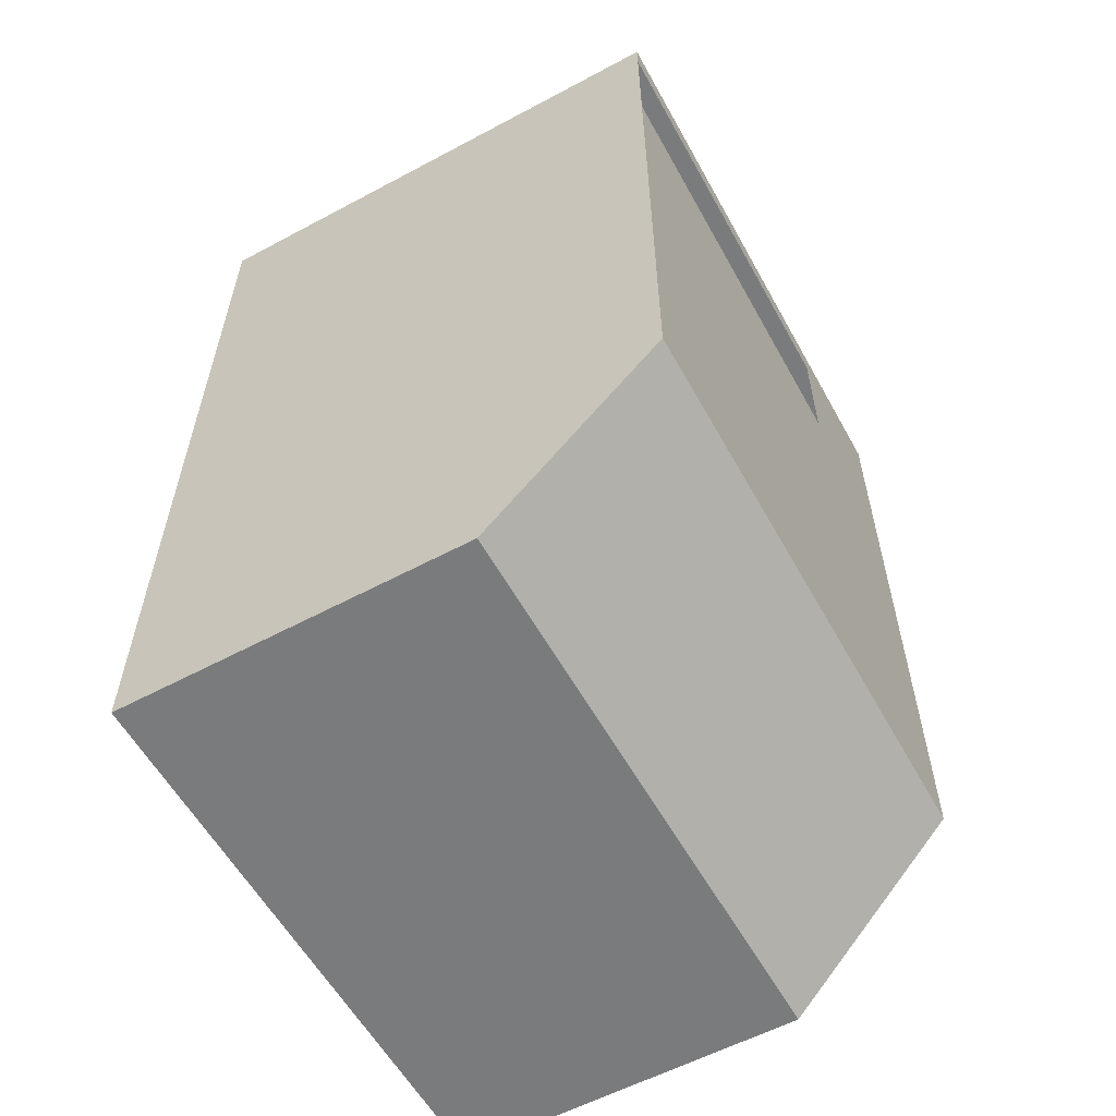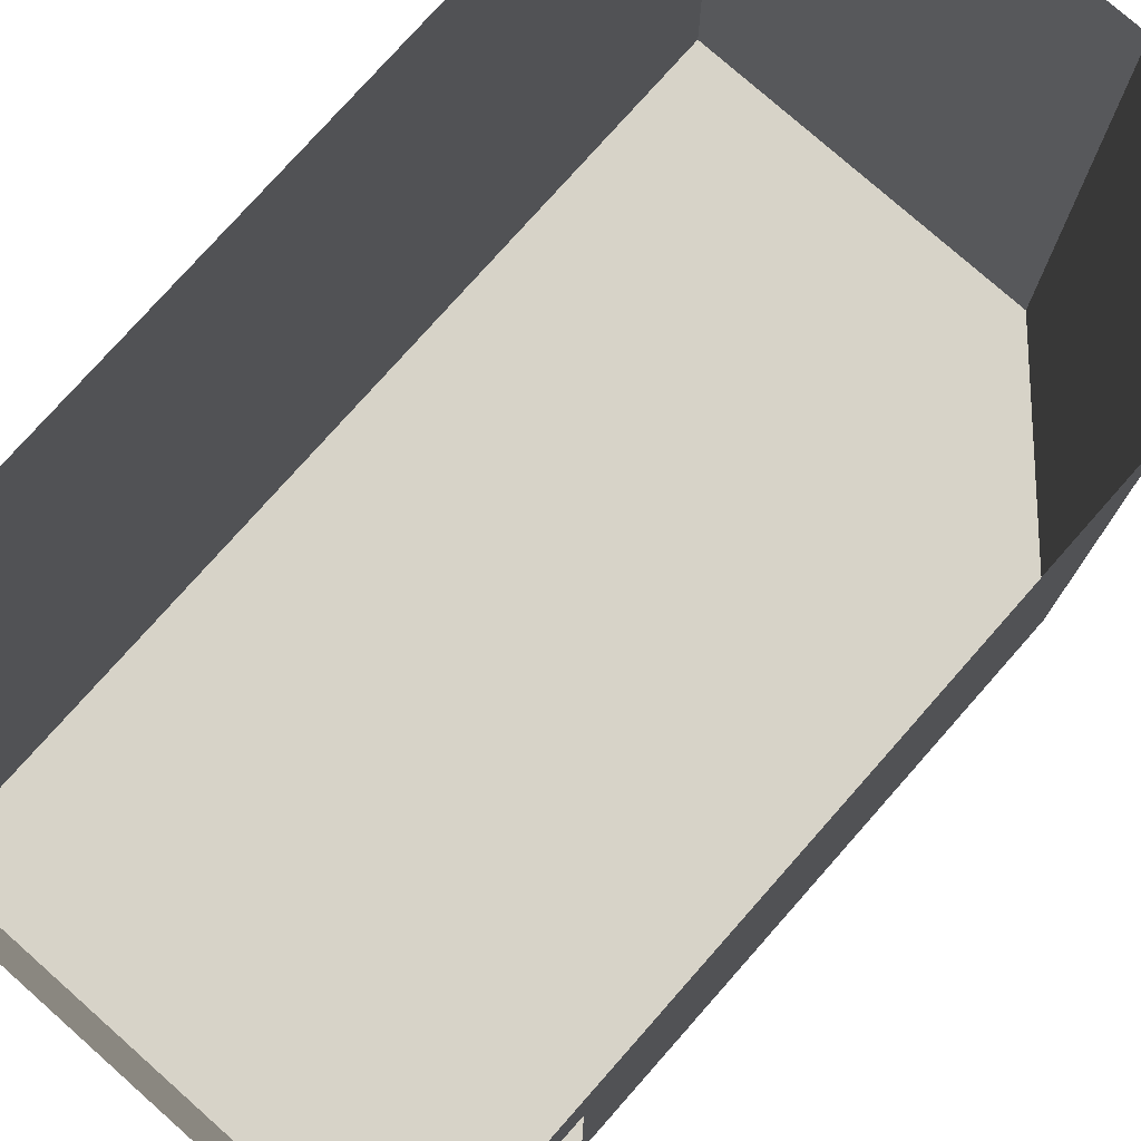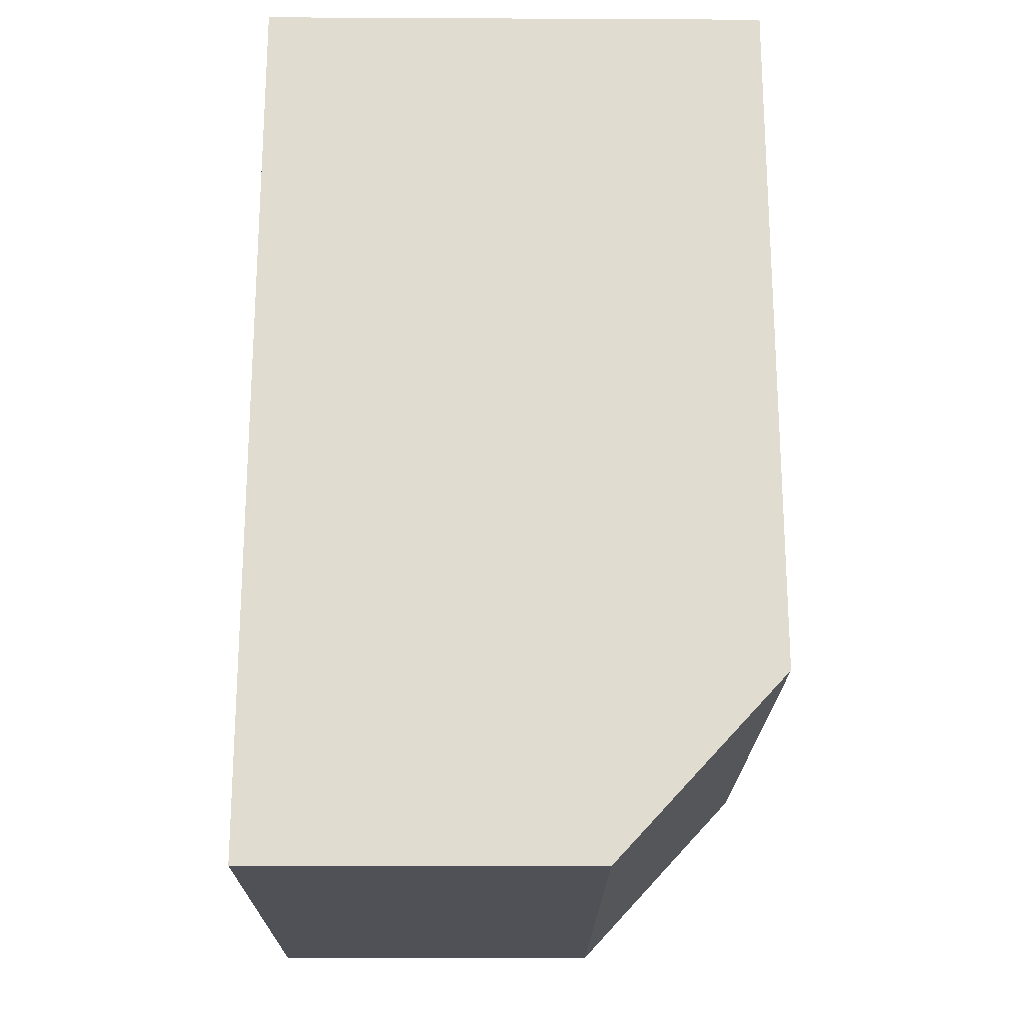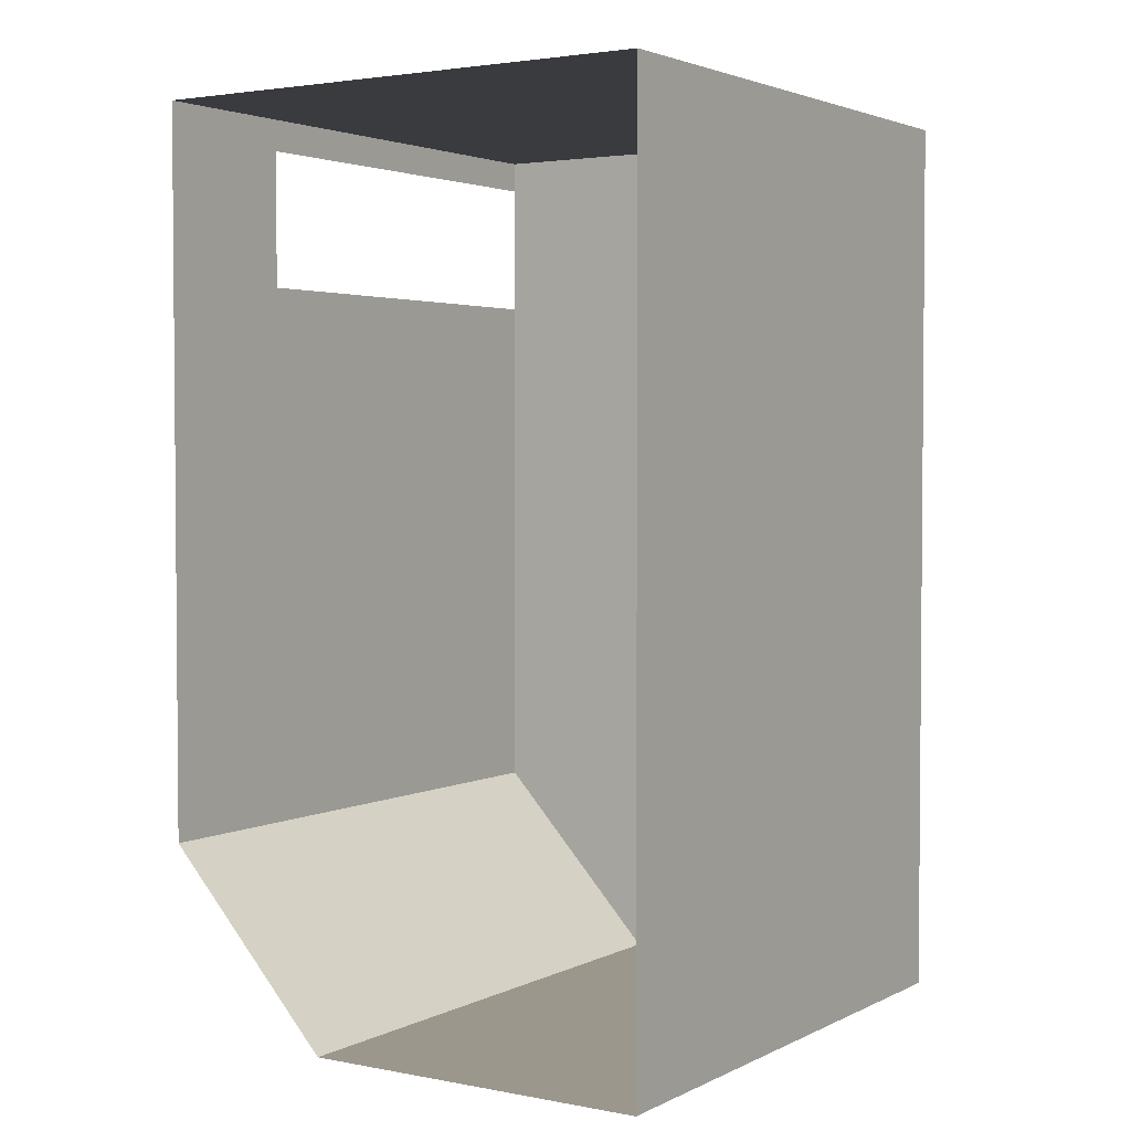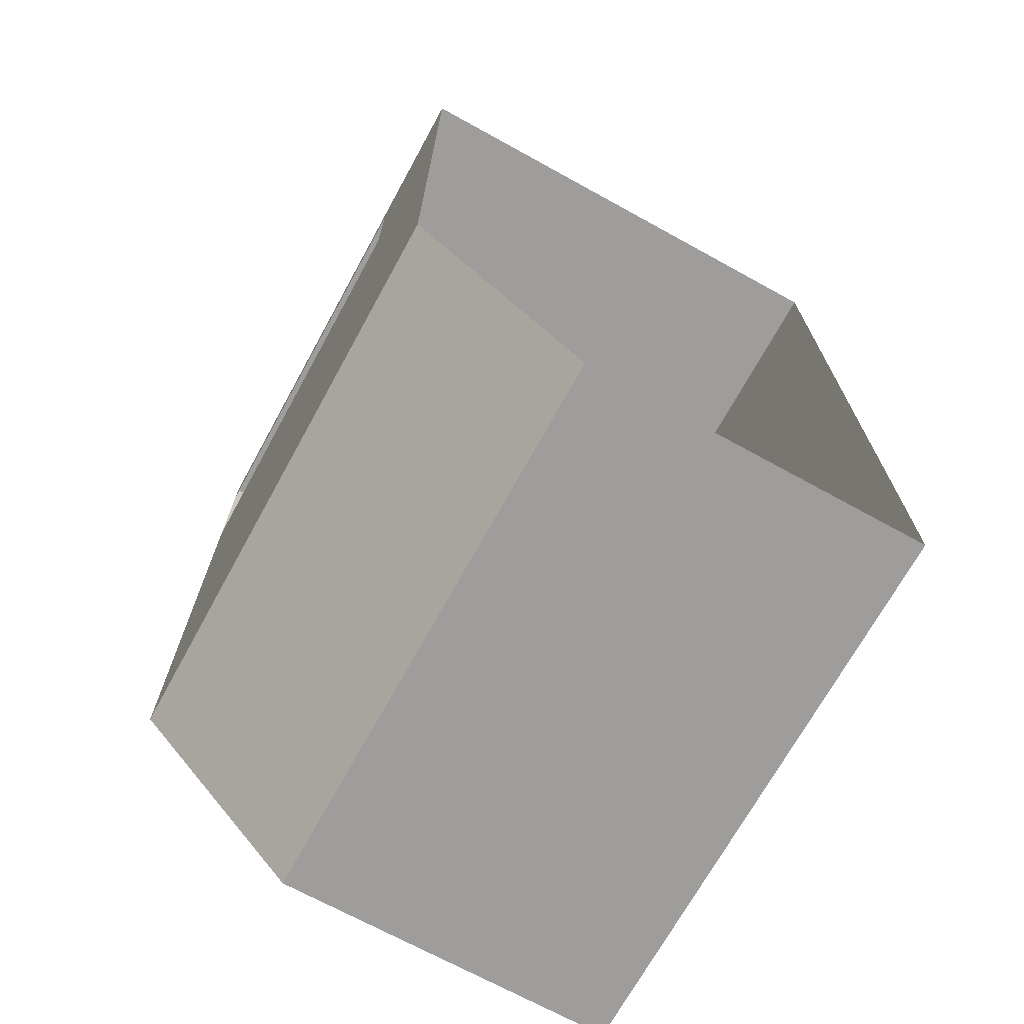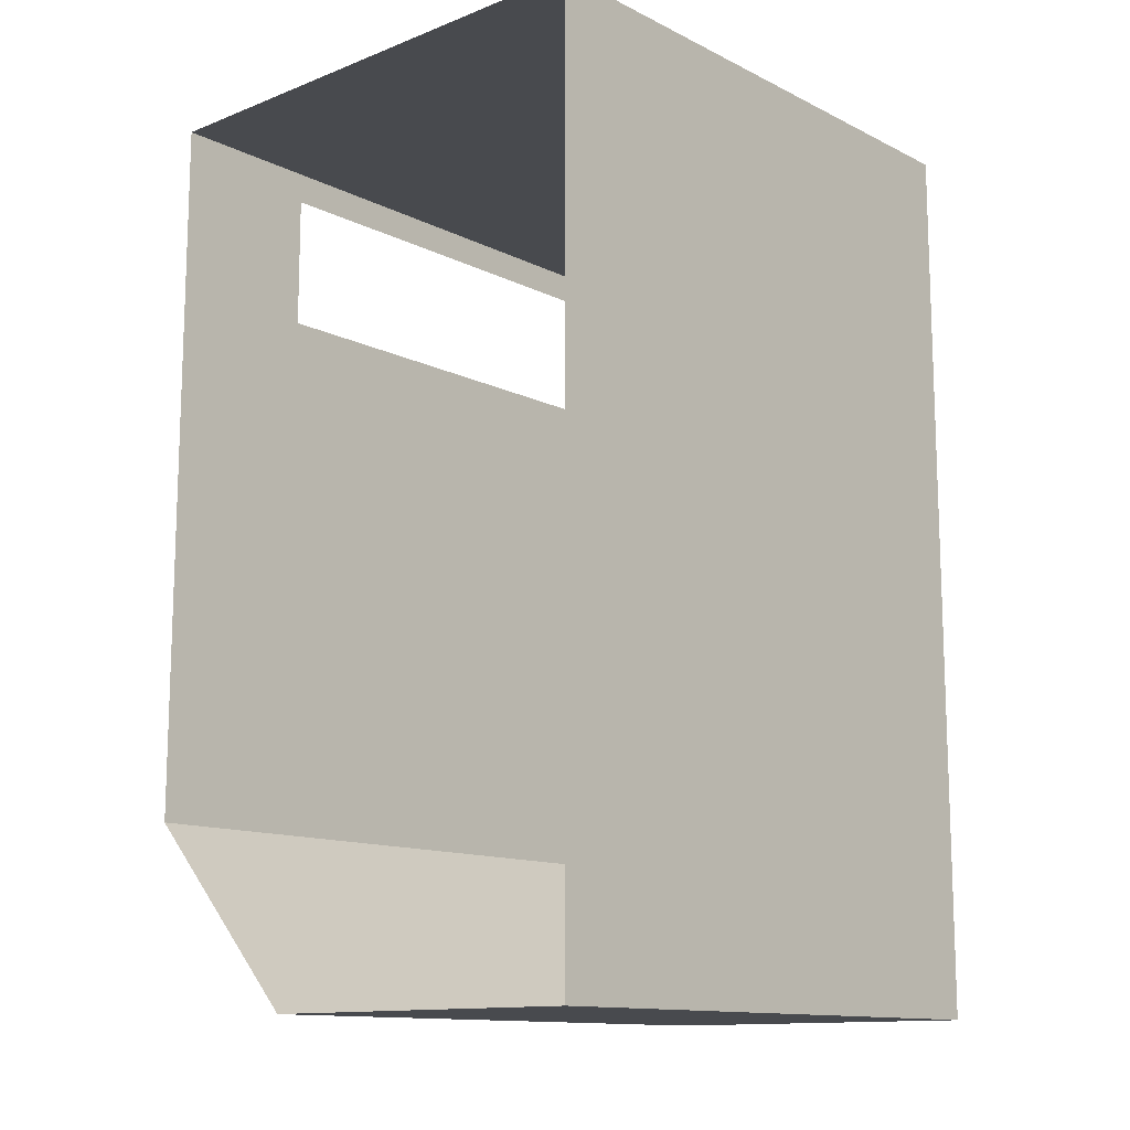
<metadata>
{"format":"obj","ext":"obj","renderer":"f3d","projection":"perspective","resolution":1024,"background":"white","views":[{"elev":-58.3,"azim":28.9,"up":"+Z"},{"elev":77.2,"azim":41.5,"up":"+Y"},{"elev":-20.3,"azim":-0.5,"up":"+Z"},{"elev":2.9,"azim":-147.0,"up":"+Z"},{"elev":-70.4,"azim":151.2,"up":"+Z"},{"elev":-12.8,"azim":-138.2,"up":"+Z"}]}
</metadata>
<code>
g Mesh1 DES032 Model
v 11.74 3.441 -37.56
v 9.049 3.441 -42.22
v 9.049 3.441 -37.56
f 1 2 3
v 10.85 3.441 -42.22
f 2 1 4
f 3 2 1
v 9.049 4.535 -37.61
f 5 3 2
v 9.049 6.444 -37.56
f 3 5 6
f 6 5 3
v 9.049 5.544 -37.61
f 7 6 5
v 9.049 6.444 -42.22
f 6 7 8
f 8 7 6
v 9.049 5.544 -38.43
f 8 7 9
f 9 7 8
v 9.049 5.483 -37.67
f 7 10 9
v 9.049 4.604 -37.67
f 10 7 11
f 9 10 7
v 9.049 5.483 -38.38
f 9 10 12
f 12 10 9
v 9.049 4.604 -38.38
f 10 13 12
f 13 10 11
f 11 10 13
f 11 7 10
f 5 11 7
v 9.049 4.535 -38.43
f 11 5 14
f 7 11 5
f 14 5 11
f 5 2 14
f 2 3 5
f 14 2 5
f 14 2 9
f 9 2 14
f 8 9 2
f 2 9 8
v 10.85 6.444 -42.22
f 2 15 8
f 15 2 4
f 4 2 15
f 4 1 2
v 11.74 3.441 -41.26
f 4 1 16
f 16 1 4
v 11.74 3.441 -37.72
f 16 1 17
f 17 1 16
v 11.74 5.656 -37.72
f 17 1 18
f 18 1 17
v 11.74 6.444 -37.56
f 19 18 1
v 11.74 6.444 -41.26
f 18 19 20
f 1 18 19
f 20 19 18
v 11.74 5.656 -38.43
f 18 20 21
f 21 20 18
v 11.74 3.441 -38.43
f 21 20 22
f 22 20 21
f 22 20 16
f 16 20 22
f 15 16 20
f 16 15 4
f 20 16 15
f 4 15 16
f 16 17 22
f 22 17 16
f 1 6 19
f 6 1 3
f 3 1 6
f 19 6 1
v 11.66 6.444 -37.56
f 19 6 23
f 23 6 19
f 8 15 2
f 9 12 14
f 14 12 9
f 13 14 12
f 11 14 13
f 13 14 11
f 12 14 13
f 12 13 10
f 5 6 7
g Mesh2 DES032 Model
l 3 2
l 3 1
l 3 6
l 6 23
l 6 8
l 15 8
l 4 15
l 4 16
l 4 2
l 2 8
l 16 22
l 16 20
l 20 19
l 15 20
l 1 19
l 17 1
l 22 17
l 21 22
l 18 21
l 17 18
l 23 19
g Mesh3 DES032 Model
l 14 9
l 5 14
l 7 5
l 7 9
g Mesh4 DES032 Model
l 13 12
l 11 13
l 10 11
l 10 12

</code>
